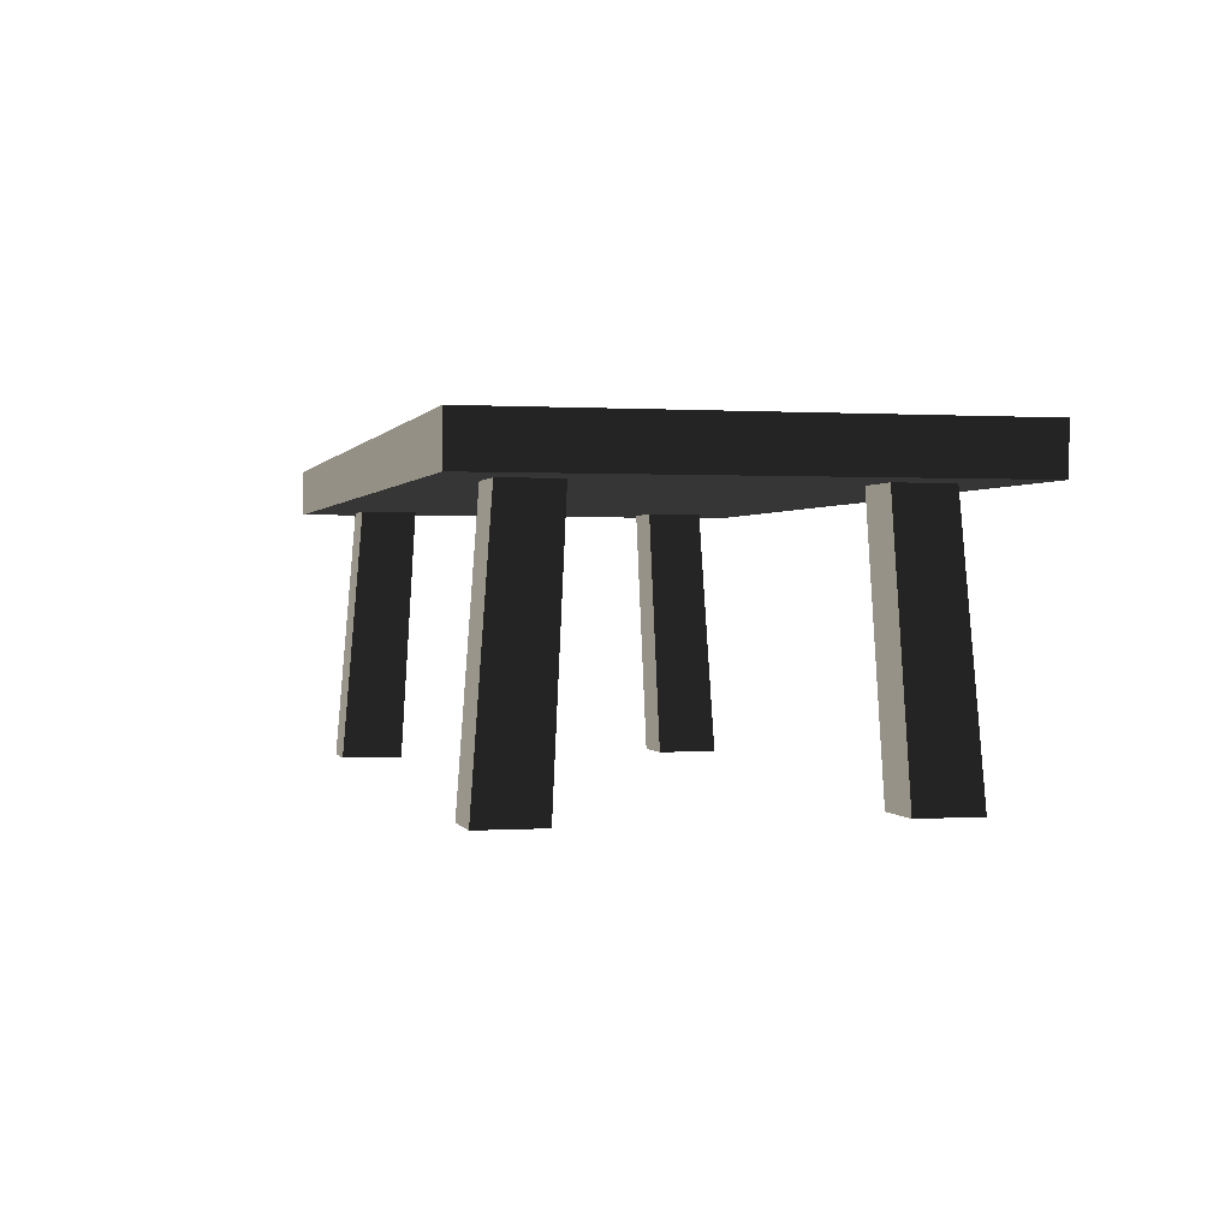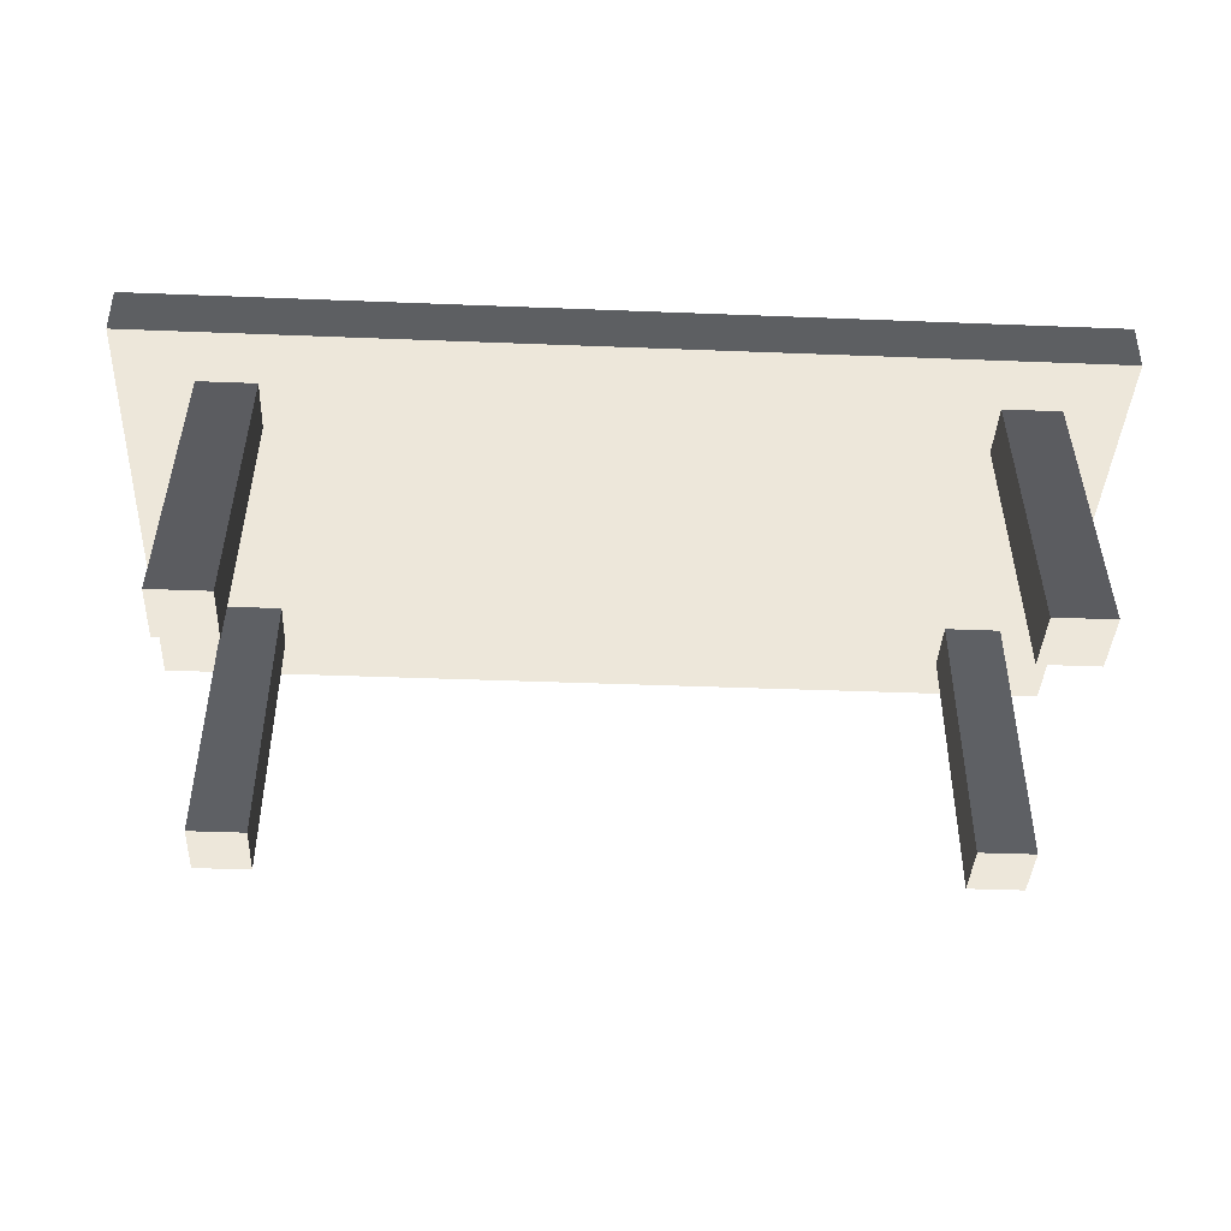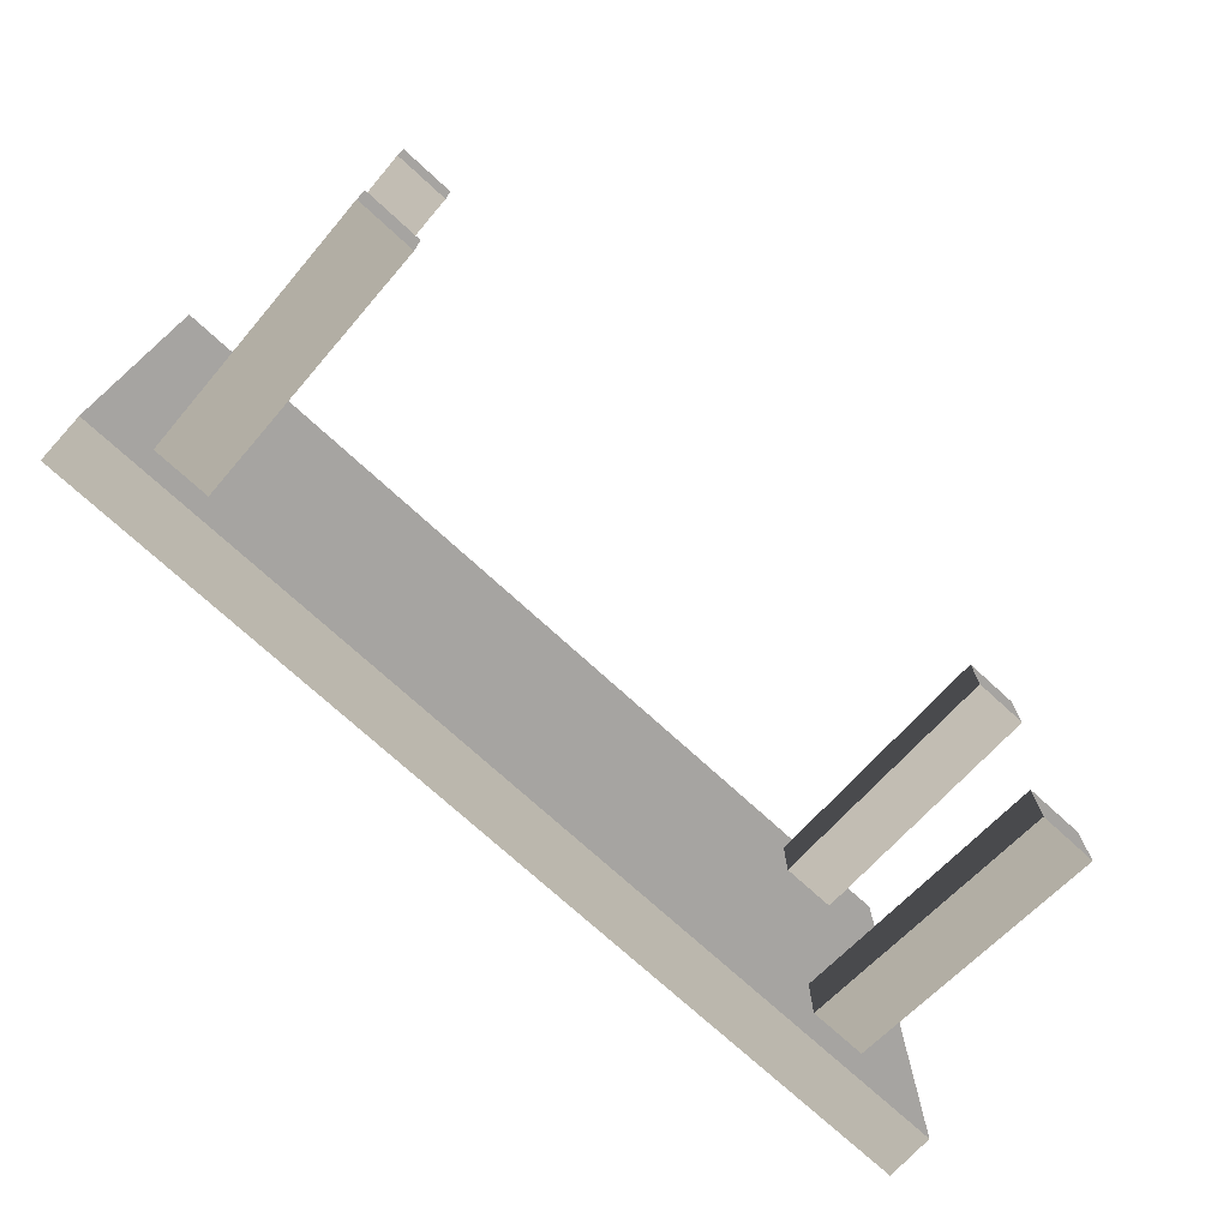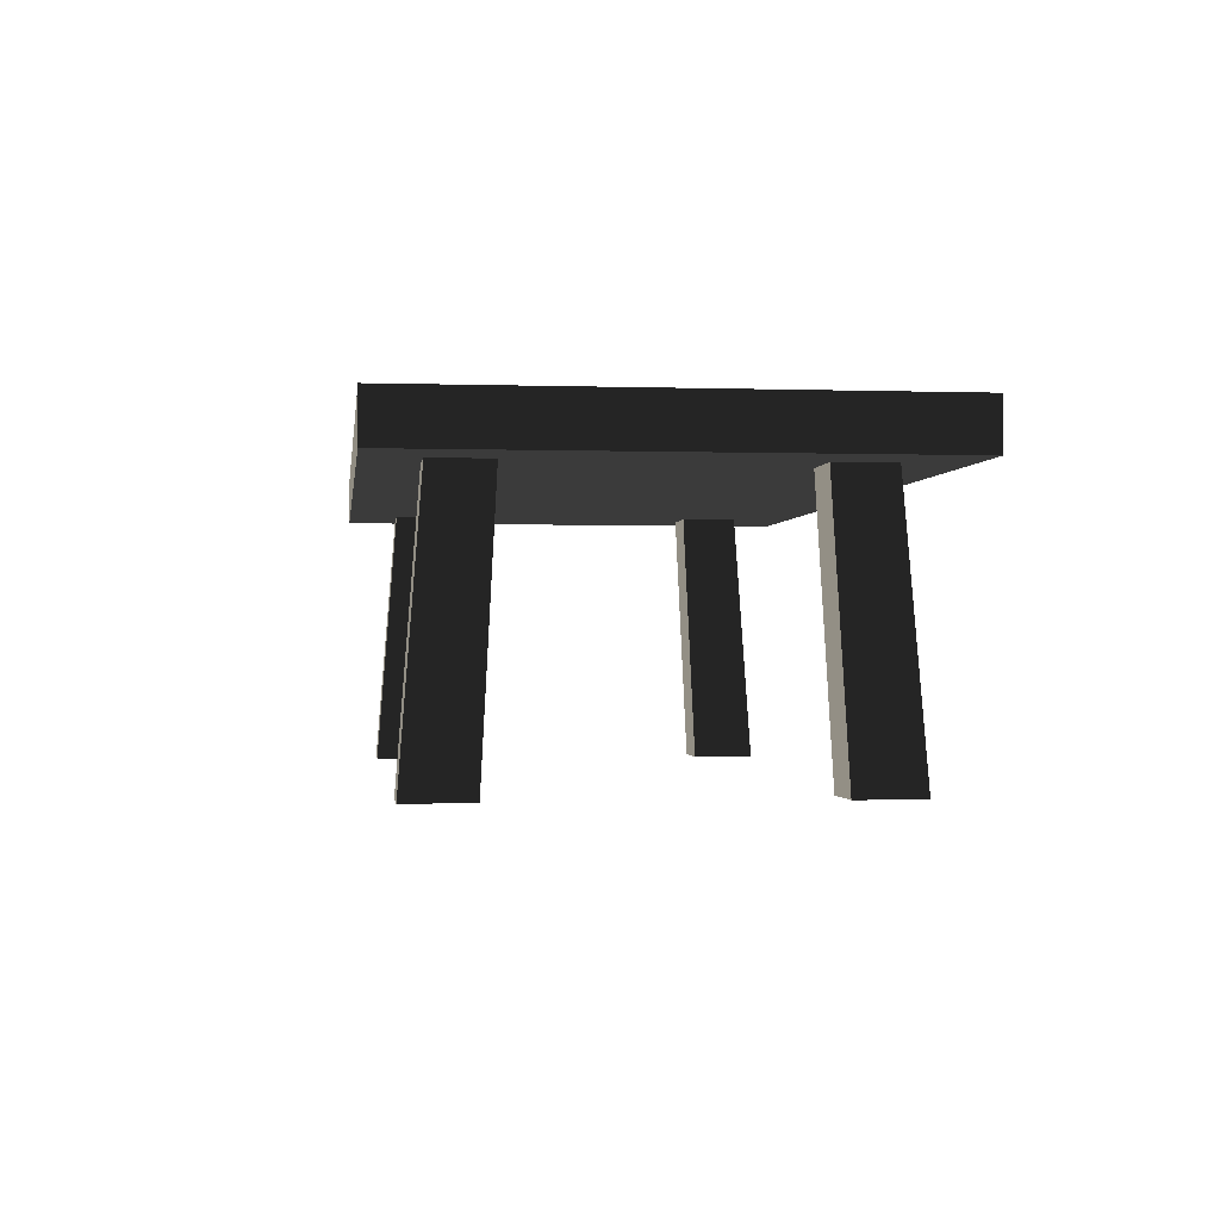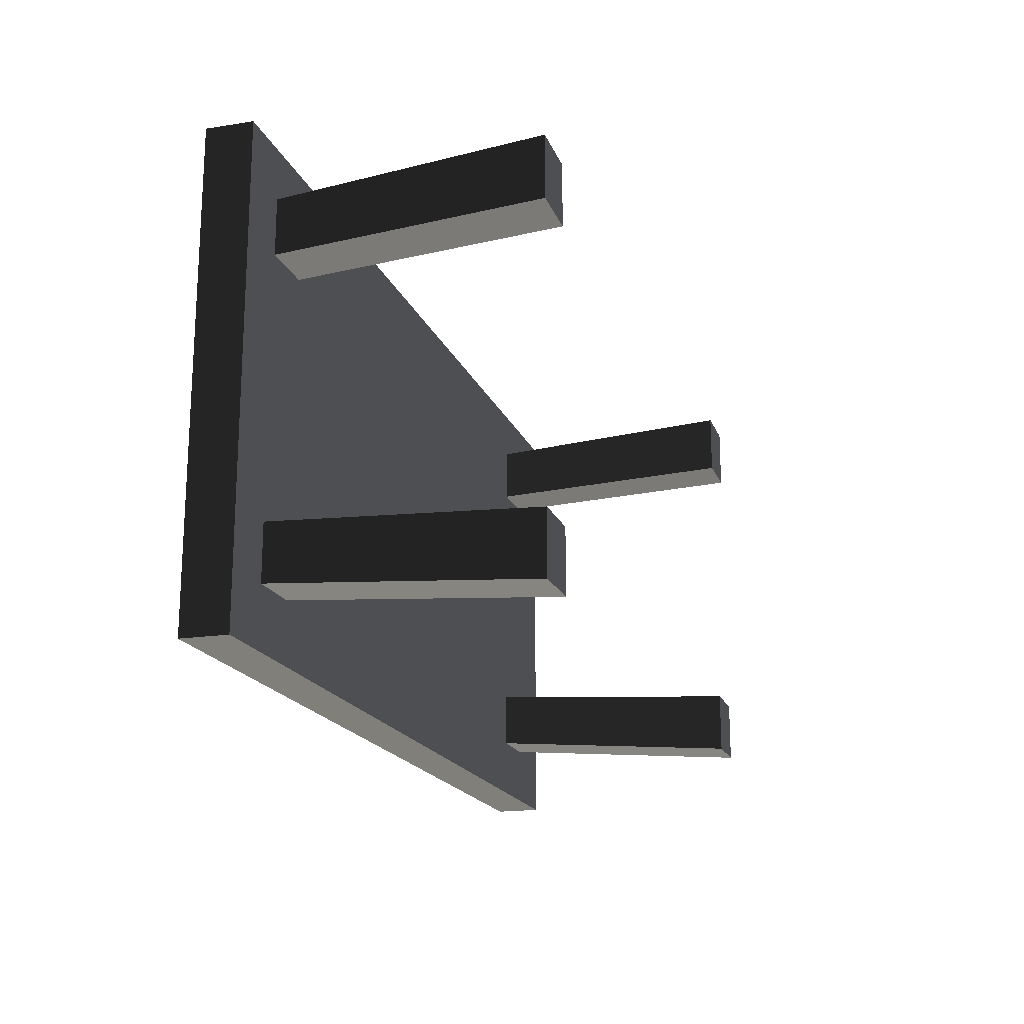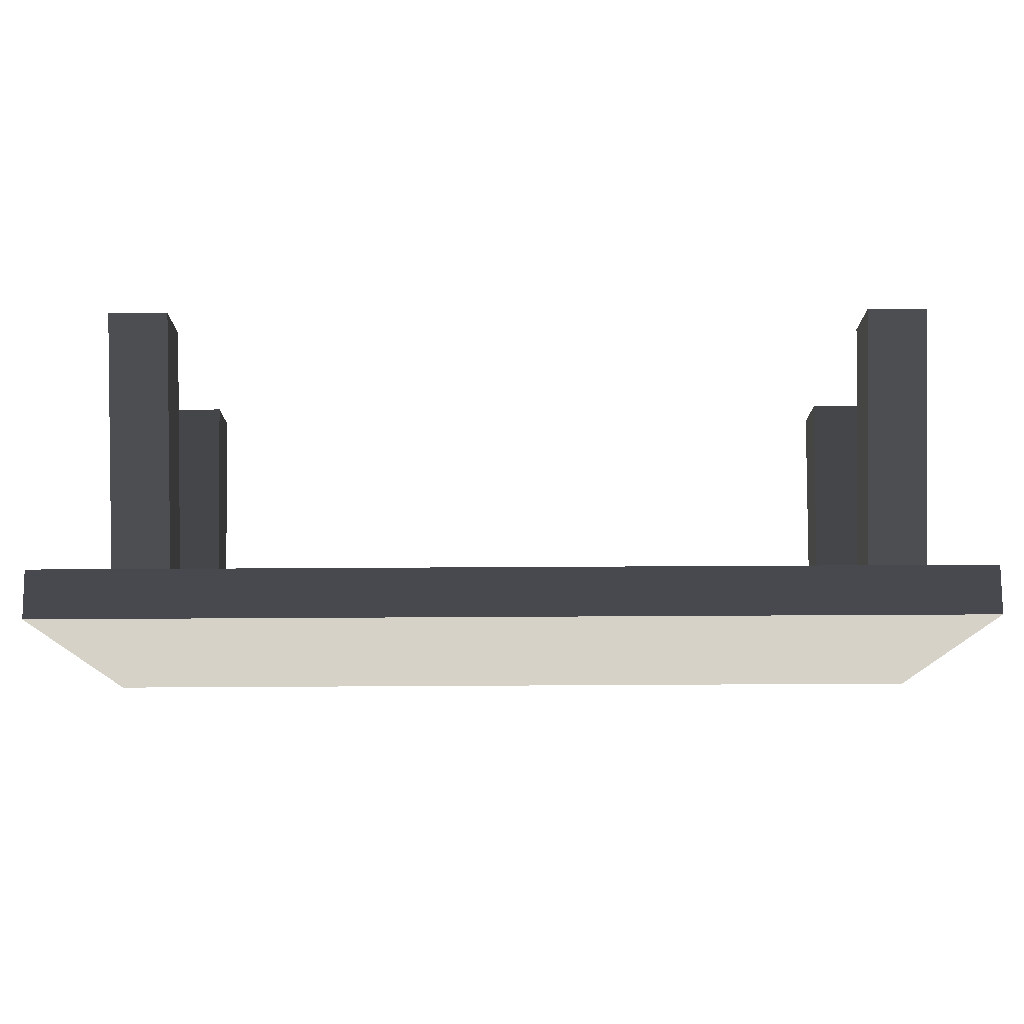
<metadata>
{"format":"obj","ext":"obj","renderer":"f3d","projection":"perspective","resolution":1024,"background":"white","views":[{"elev":0.6,"azim":-104.1,"up":"+Z"},{"elev":-39.7,"azim":-2.8,"up":"+Z"},{"elev":-73.5,"azim":137.5,"up":"+Y"},{"elev":-1.2,"azim":-97.1,"up":"+Z"},{"elev":-18.2,"azim":106.9,"up":"+Y"},{"elev":77.3,"azim":-0.3,"up":"+Y"}]}
</metadata>
<code>
v -1.362 0.7183 0.7799
v 1.362 0.7183 0.7799
v 1.362 0.7183 0.9206
v -1.362 0.7183 0.9206
v 1.362 -0.7183 0.9206
v 1.362 3.049e-06 0.9206
v 1.362 3.049e-06 0.7799
v 1.362 -0.7183 0.7799
v -1.362 -0.7183 0.7799
v -1.362 7.652e-07 0.7799
v -1.362 7.652e-07 0.9206
v -1.362 -0.7183 0.9206
v 1.362 -0.7183 0.7799
v -1.362 -0.7183 0.7799
v -1.362 -0.7183 0.9206
v 1.362 -0.7183 0.9206
v -1.362 7.652e-07 0.9206
v 1.362 3.049e-06 0.9206
v 1.362 -0.7183 0.9206
v -1.362 -0.7183 0.9206
v 1.362 3.049e-06 0.9206
v 1.362 0.7183 0.9206
v 1.362 0.7183 0.7799
v 1.362 3.049e-06 0.7799
v 1.362 3.049e-06 0.9206
v -1.362 7.652e-07 0.9206
v -1.362 0.7183 0.9206
v 1.362 0.7183 0.9206
v -1.362 7.652e-07 0.7799
v -1.362 0.7183 0.7799
v -1.362 0.7183 0.9206
v -1.362 7.652e-07 0.9206
v 1.216 0.4422 -5.262e-08
v 1.187 0.3998 0.7799
v 1.187 0.5688 0.7799
v 1.216 0.6291 -7.497e-08
v 1.043 0.4422 -5.262e-08
v 1.043 0.6291 -7.497e-08
v 1.018 0.5688 0.7799
v 1.018 0.3998 0.7799
v 1.043 0.4422 -5.262e-08
v 1.018 0.3998 0.7799
v 1.187 0.3998 0.7799
v 1.216 0.4422 -5.262e-08
v 1.043 0.6291 -7.497e-08
v 1.216 0.6291 -7.497e-08
v 1.187 0.5688 0.7799
v 1.018 0.5688 0.7799
v -1.178 -0.4119 4.913e-08
v -1.15 -0.3695 0.7799
v -1.15 -0.5385 0.7799
v -1.178 -0.5988 7.148e-08
v -1.005 -0.4119 4.913e-08
v -1.005 -0.5988 7.148e-08
v -0.9812 -0.5385 0.7799
v -0.9812 -0.3695 0.7799
v -1.005 -0.4119 4.913e-08
v -0.9812 -0.3695 0.7799
v -1.15 -0.3695 0.7799
v -1.178 -0.4119 4.913e-08
v -1.005 -0.5988 7.148e-08
v -1.178 -0.5988 7.148e-08
v -1.15 -0.5385 0.7799
v -0.9812 -0.5385 0.7799
v 1.216 -0.4119 4.913e-08
v 1.216 -0.5988 7.148e-08
v 1.187 -0.5385 0.7799
v 1.187 -0.3695 0.7799
v 1.018 -0.5385 0.7799
v 1.043 -0.5988 7.148e-08
v 1.043 -0.4119 4.913e-08
v 1.018 -0.3695 0.7799
v 1.043 -0.4119 4.913e-08
v 1.216 -0.4119 4.913e-08
v 1.187 -0.3695 0.7799
v 1.018 -0.3695 0.7799
v 1.187 -0.5385 0.7799
v 1.216 -0.5988 7.148e-08
v 1.043 -0.5988 7.148e-08
v 1.018 -0.5385 0.7799
v -1.178 0.4422 -5.262e-08
v -1.178 0.6291 -7.497e-08
v -1.15 0.5688 0.7799
v -1.15 0.3998 0.7799
v -0.9812 0.5688 0.7799
v -1.005 0.6291 -7.497e-08
v -1.005 0.4422 -5.262e-08
v -0.9812 0.3998 0.7799
v -1.005 0.4422 -5.262e-08
v -1.178 0.4422 -5.262e-08
v -1.15 0.3998 0.7799
v -0.9812 0.3998 0.7799
v -1.15 0.5688 0.7799
v -1.178 0.6291 -7.497e-08
v -1.005 0.6291 -7.497e-08
v -0.9812 0.5688 0.7799
v -1.362 -0.7183 0.7799
v 1.362 -0.7183 0.7799
v 1.362 3.049e-06 0.7799
v 1.362 0.7183 0.7799
v -1.362 0.7183 0.7799
v -1.362 7.652e-07 0.7799
v 1.216 0.4422 -5.262e-08
v 1.216 0.6291 -7.497e-08
v 1.043 0.6291 -7.497e-08
v 1.043 0.4422 -5.262e-08
v -1.178 -0.4119 4.913e-08
v -1.178 -0.5988 7.148e-08
v -1.005 -0.5988 7.148e-08
v -1.005 -0.4119 4.913e-08
v 1.216 -0.5988 7.148e-08
v 1.216 -0.4119 4.913e-08
v 1.043 -0.4119 4.913e-08
v 1.043 -0.5988 7.148e-08
v -1.178 0.6291 -7.497e-08
v -1.178 0.4422 -5.262e-08
v -1.005 0.4422 -5.262e-08
v -1.005 0.6291 -7.497e-08
g Table_Wooden_01_(1)_5677_147
f 1 3 2
f 1 4 3
f 5 7 6
f 5 8 7
f 9 11 10
f 9 12 11
f 13 15 14
f 13 16 15
f 17 19 18
f 17 20 19
f 21 23 22
f 21 24 23
f 25 27 26
f 25 28 27
f 29 31 30
f 29 32 31
f 33 35 34
f 33 36 35
f 37 39 38
f 37 40 39
f 41 43 42
f 41 44 43
f 45 47 46
f 45 48 47
f 49 51 50
f 49 52 51
f 53 55 54
f 53 56 55
f 57 59 58
f 57 60 59
f 61 63 62
f 61 64 63
f 65 67 66
f 65 68 67
f 69 71 70
f 69 72 71
f 73 75 74
f 73 76 75
f 77 79 78
f 77 80 79
f 81 83 82
f 81 84 83
f 85 87 86
f 85 88 87
f 89 91 90
f 89 92 91
f 93 95 94
f 93 96 95
f 97 99 98
f 99 97 100
f 100 97 101
f 101 97 102
f 103 105 104
f 103 106 105
f 107 109 108
f 107 110 109
f 111 113 112
f 111 114 113
f 115 117 116
f 115 118 117

</code>
